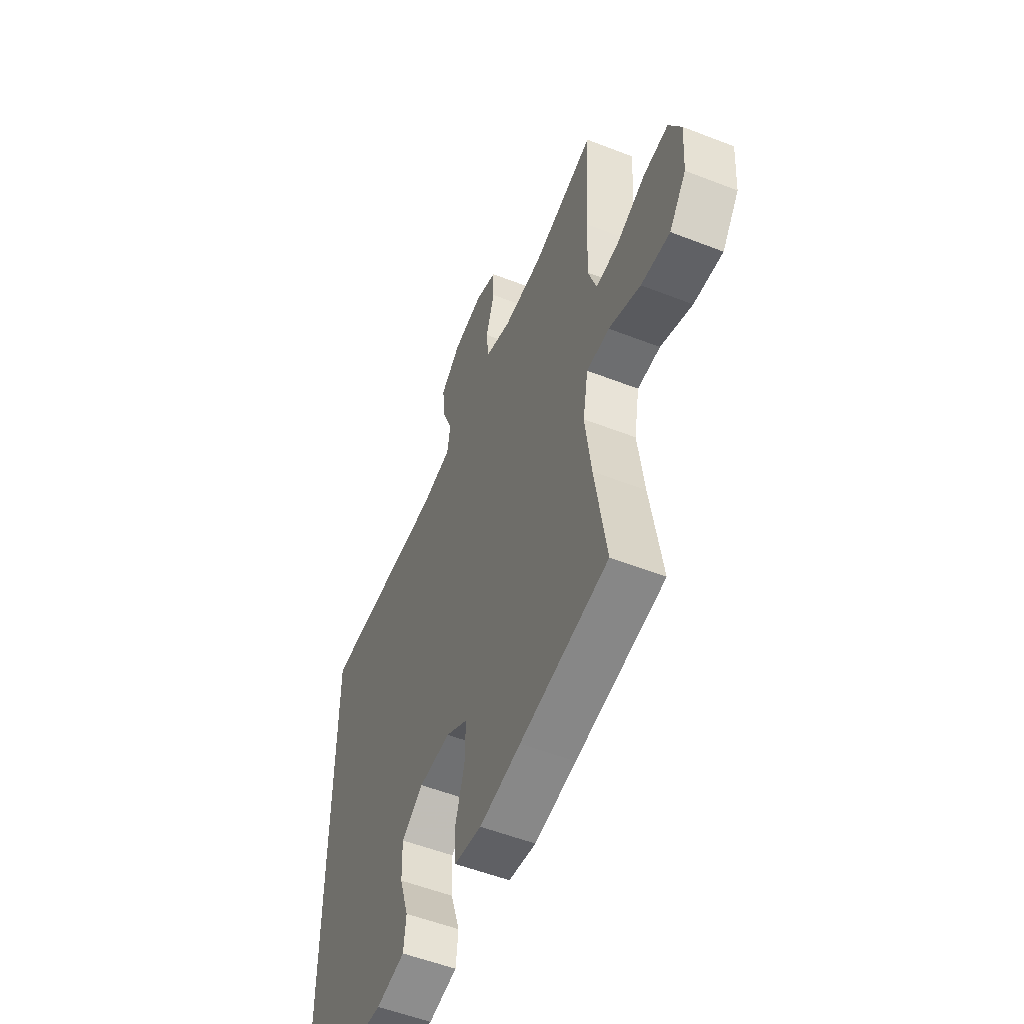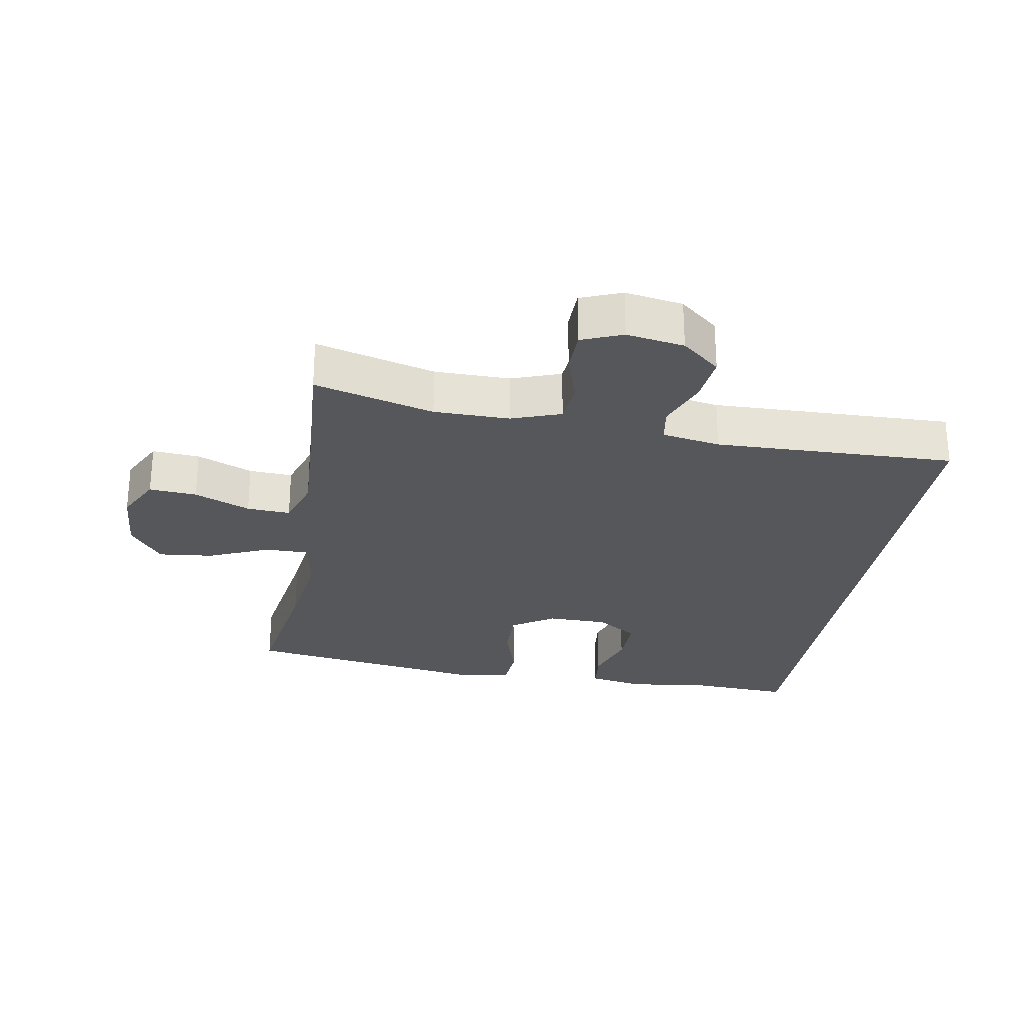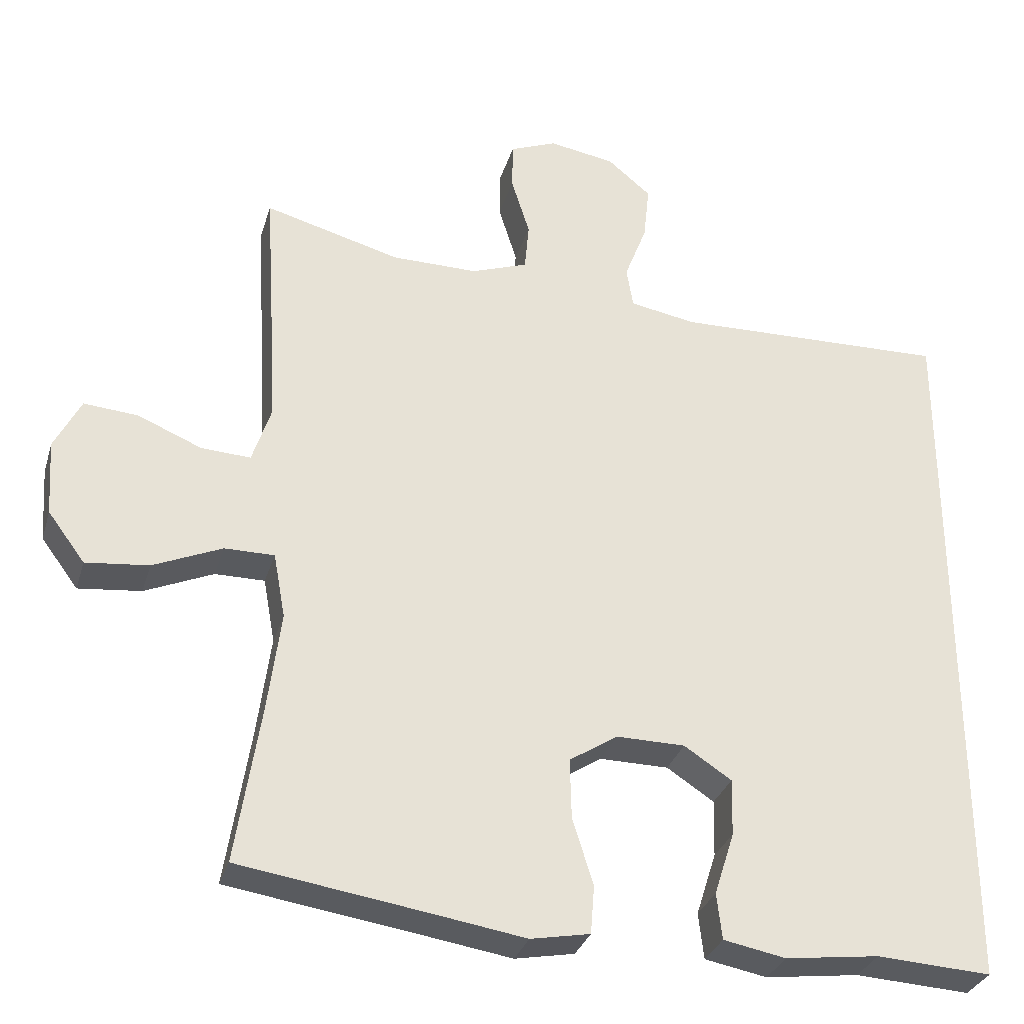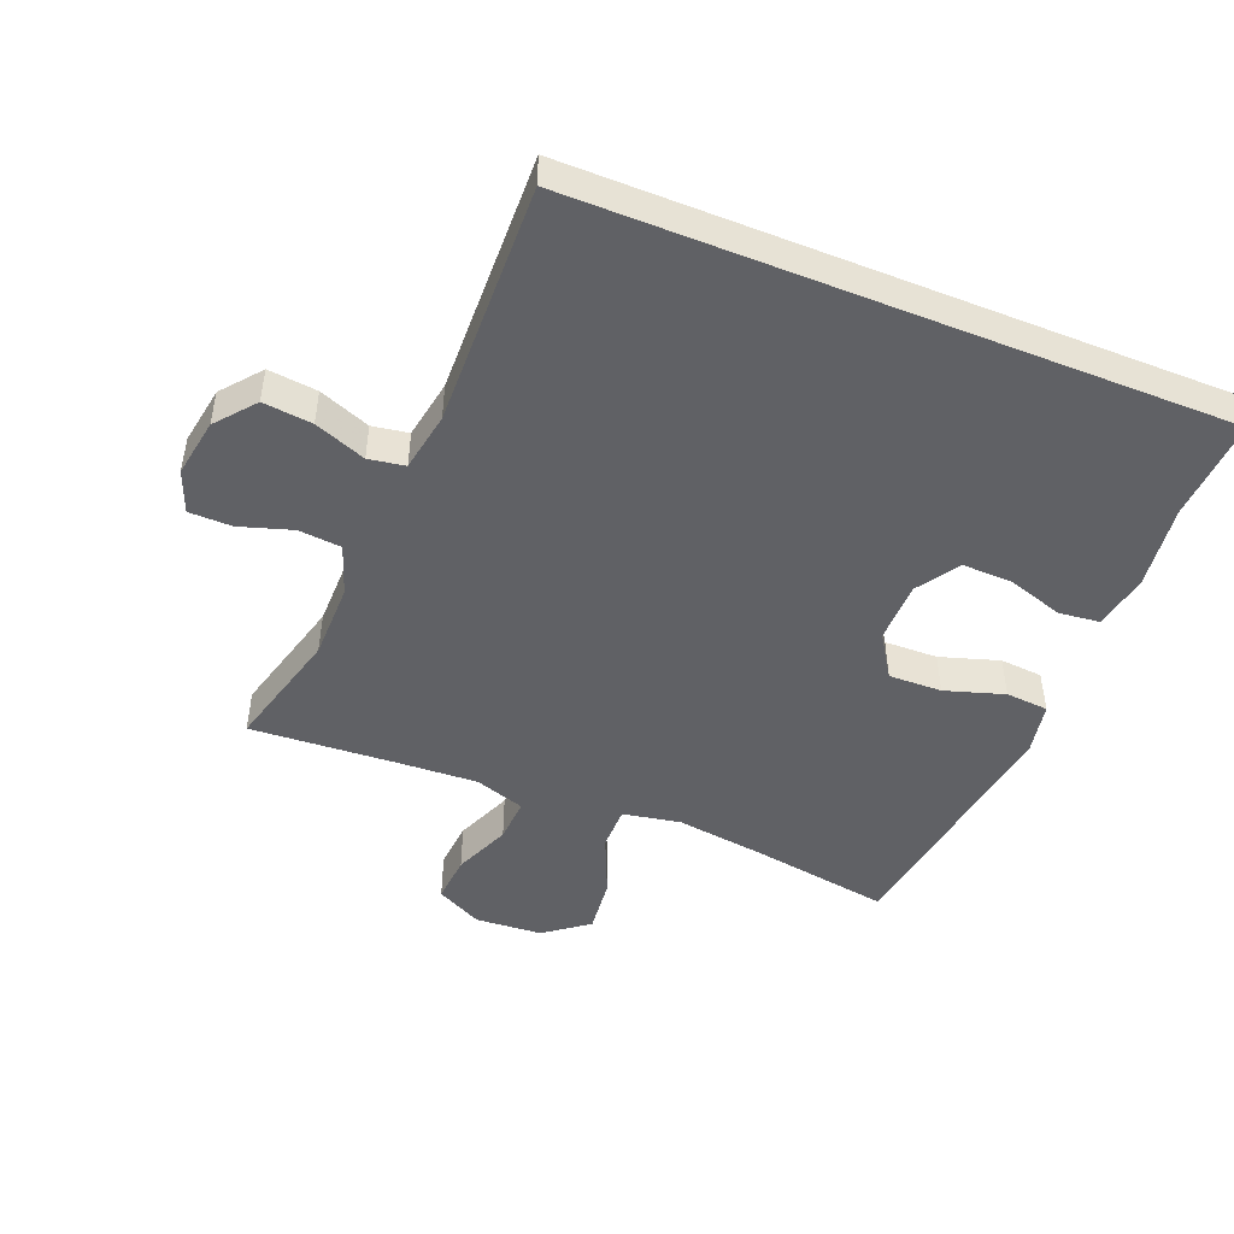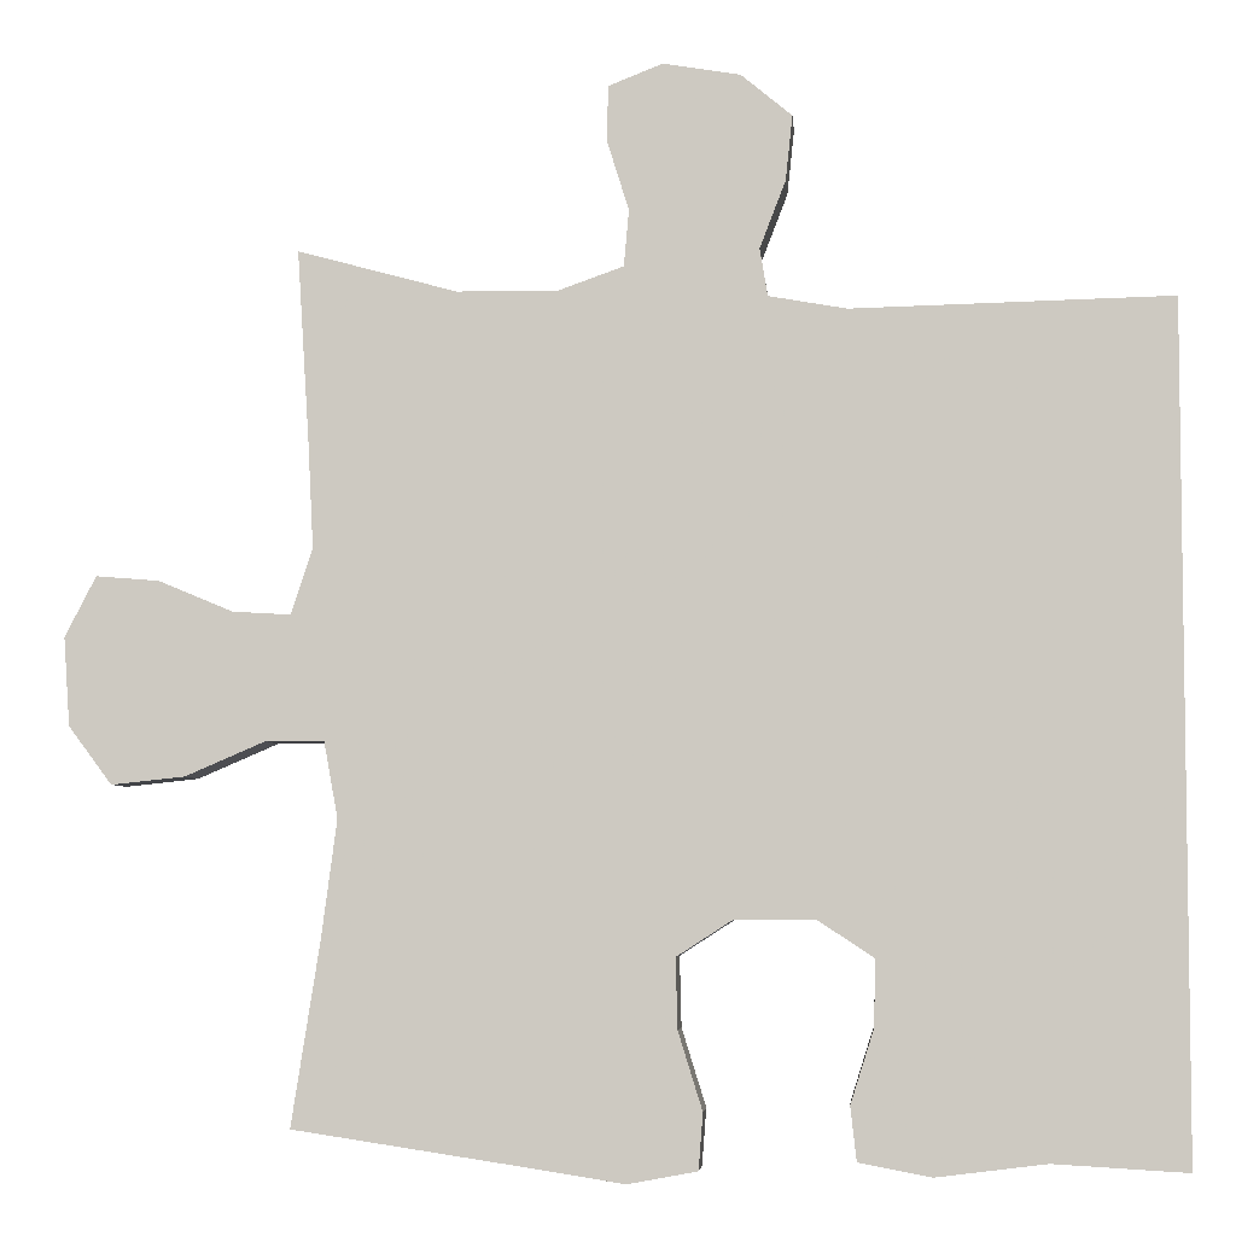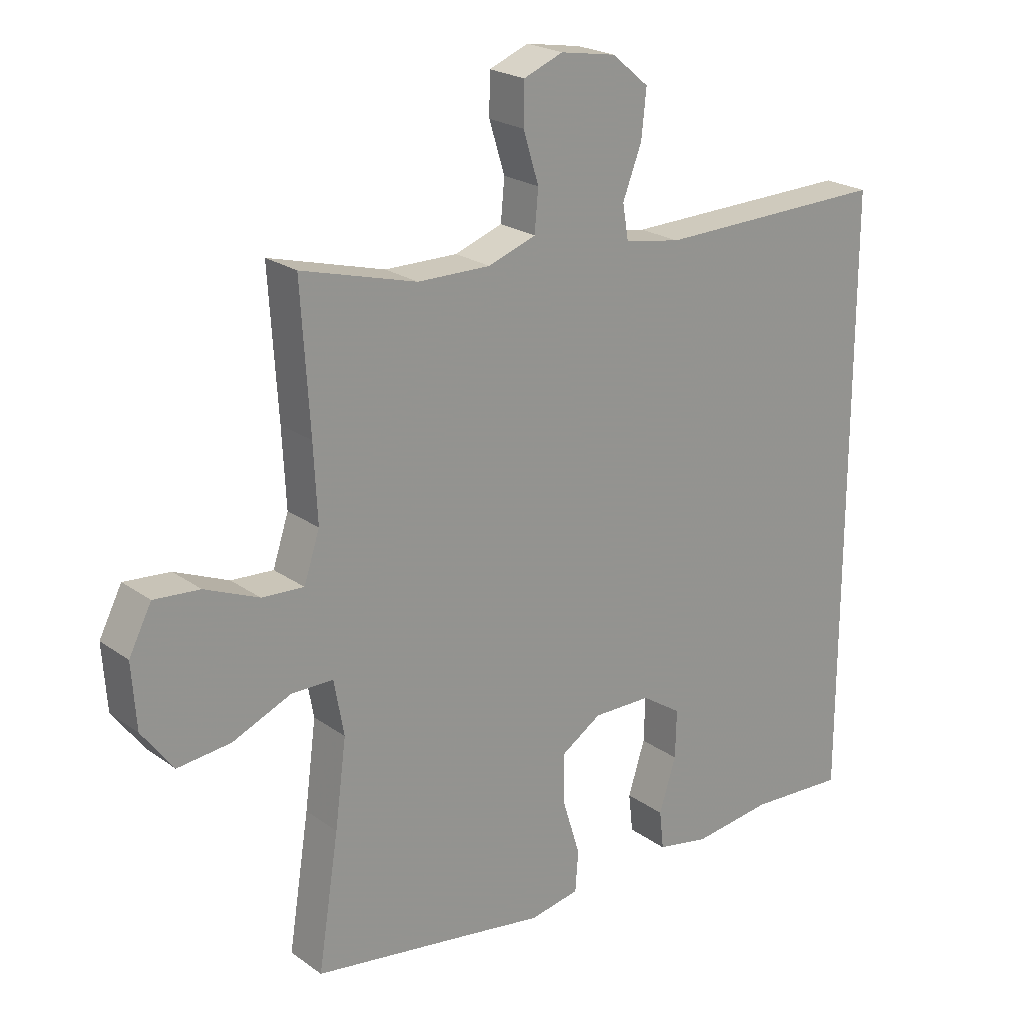
<metadata>
{"format":"obj","ext":"obj","renderer":"f3d","projection":"perspective","resolution":1024,"background":"white","views":[{"elev":-54.3,"azim":-112.5,"up":"+Z"},{"elev":-27.0,"azim":-9.6,"up":"+Y"},{"elev":-31.1,"azim":-15.7,"up":"+Z"},{"elev":-48.0,"azim":68.2,"up":"+Y"},{"elev":-5.1,"azim":4.8,"up":"+Z"},{"elev":22.2,"azim":-39.3,"up":"+Z"}]}
</metadata>
<code>
v -0.5 0.07 -0.5
v -0.467 0.07 -0.289
v -0.449 0.07 -0.152
v -0.465 0.07 -0.064
v -0.532 0.07 -0.064
v -0.625 0.07 -0.104
v -0.71 0.07 -0.113
v -0.76 0.07 -0.046
v -0.767 0.07 0.056
v -0.731 0.07 0.126
v -0.658 0.07 0.12
v -0.572 0.07 0.084
v -0.505 0.07 0.08
v -0.48 0.07 0.156
v -0.486 0.07 0.276
v -0.5 0.07 0.5
v -0.316 0.07 0.45
v -0.2 0.07 0.449
v -0.124 0.07 0.476
v -0.118 0.07 0.541
v -0.143 0.07 0.621
v -0.142 0.07 0.686
v -0.079 0.07 0.711
v 0.01 0.07 0.696
v 0.069 0.07 0.647
v 0.061 0.07 0.572
v 0.031 0.07 0.494
v 0.04 0.07 0.439
v 0.13 0.07 0.423
v 0.5 0.07 0.432
v 0.5 0.07 -0.541
v 0.345 0.07 -0.532
v 0.218 0.07 -0.548
v 0.134 0.07 -0.532
v 0.127 0.07 -0.47
v 0.154 0.07 -0.385
v 0.156 0.07 -0.308
v 0.092 0.07 -0.266
v -0.001 0.07 -0.265
v -0.066 0.07 -0.307
v -0.064 0.07 -0.388
v -0.036 0.07 -0.478
v -0.041 0.07 -0.543
v -0.121 0.07 -0.558
v -0.242 0.07 -0.539
v -0.5 0 -0.5
v -0.467 0 -0.289
v -0.449 0 -0.152
v -0.465 0 -0.064
v -0.532 0 -0.064
v -0.625 0 -0.104
v -0.71 0 -0.113
v -0.76 0 -0.046
v -0.767 0 0.056
v -0.731 0 0.126
v -0.658 0 0.12
v -0.572 0 0.084
v -0.505 0 0.08
v -0.48 0 0.156
v -0.486 0 0.276
v -0.5 0 0.5
v -0.316 0 0.45
v -0.2 0 0.449
v -0.124 0 0.476
v -0.118 0 0.541
v -0.143 0 0.621
v -0.142 0 0.686
v -0.079 0 0.711
v 0.01 0 0.696
v 0.069 0 0.647
v 0.061 0 0.572
v 0.031 0 0.494
v 0.04 0 0.439
v 0.13 0 0.423
v 0.5 0 0.432
v 0.5 0 -0.541
v 0.345 0 -0.532
v 0.218 0 -0.548
v 0.134 0 -0.532
v 0.127 0 -0.47
v 0.154 0 -0.385
v 0.156 0 -0.308
v 0.092 0 -0.266
v -0.001 0 -0.265
v -0.066 0 -0.307
v -0.064 0 -0.388
v -0.036 0 -0.478
v -0.041 0 -0.543
v -0.121 0 -0.558
v -0.242 0 -0.539
f 42 43 44 45
f 41 42 45 1
f 40 41 1 2
f 39 40 2 3
f 38 39 3 4
f 33 34 35 36
f 32 33 36 37
f 29 30 31 32
f 28 29 32 37
f 27 28 37 38
f 25 26 27
f 24 25 27
f 20 21 22 23
f 19 20 23 24
f 15 16 17
f 14 15 17 18
f 13 14 18 19
f 9 10 11 12
f 9 12 13
f 8 9 13
f 5 6 7 8
f 4 5 8 13
f 38 4 13 19
f 19 24 27 38
f 90 89 88 87
f 46 90 87 86
f 47 46 86 85
f 48 47 85 84
f 49 48 84 83
f 81 80 79 78
f 82 81 78 77
f 77 76 75 74
f 82 77 74 73
f 83 82 73 72
f 72 71 70
f 72 70 69
f 68 67 66 65
f 69 68 65 64
f 62 61 60
f 63 62 60 59
f 64 63 59 58
f 57 56 55 54
f 58 57 54
f 58 54 53
f 53 52 51 50
f 58 53 50 49
f 64 58 49 83
f 83 72 69 64
f 1 46 47 2
f 2 47 48 3
f 3 48 49 4
f 4 49 50 5
f 5 50 51 6
f 6 51 52 7
f 7 52 53 8
f 8 53 54 9
f 9 54 55 10
f 10 55 56 11
f 11 56 57 12
f 12 57 58 13
f 13 58 59 14
f 14 59 60 15
f 15 60 61 16
f 16 61 62 17
f 17 62 63 18
f 18 63 64 19
f 19 64 65 20
f 20 65 66 21
f 21 66 67 22
f 22 67 68 23
f 23 68 69 24
f 24 69 70 25
f 25 70 71 26
f 26 71 72 27
f 27 72 73 28
f 28 73 74 29
f 29 74 75 30
f 30 75 76 31
f 31 76 77 32
f 32 77 78 33
f 33 78 79 34
f 34 79 80 35
f 35 80 81 36
f 36 81 82 37
f 37 82 83 38
f 38 83 84 39
f 39 84 85 40
f 40 85 86 41
f 41 86 87 42
f 42 87 88 43
f 43 88 89 44
f 44 89 90 45
f 45 90 46 1

</code>
